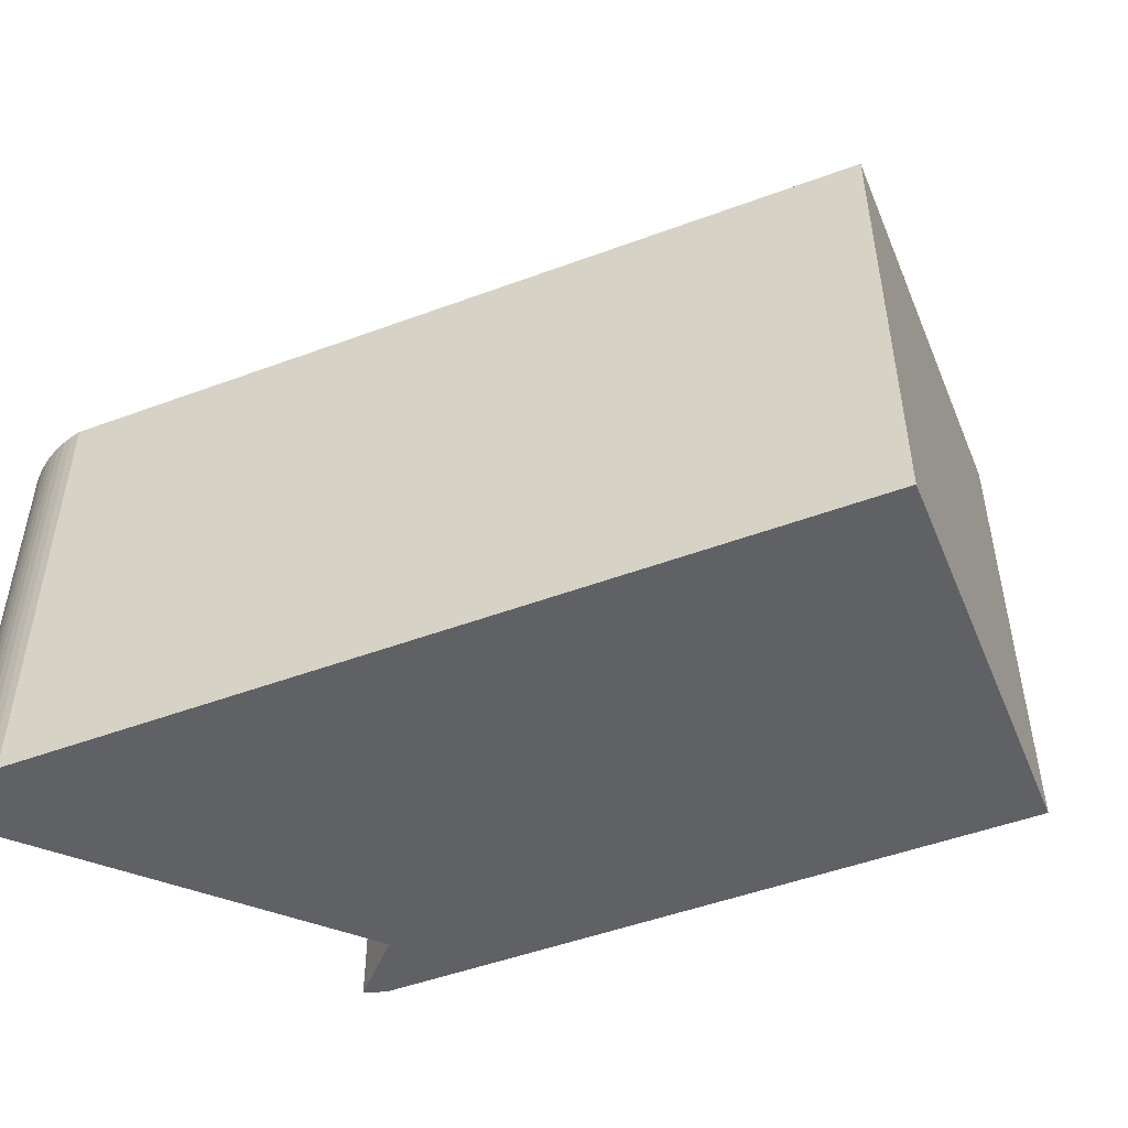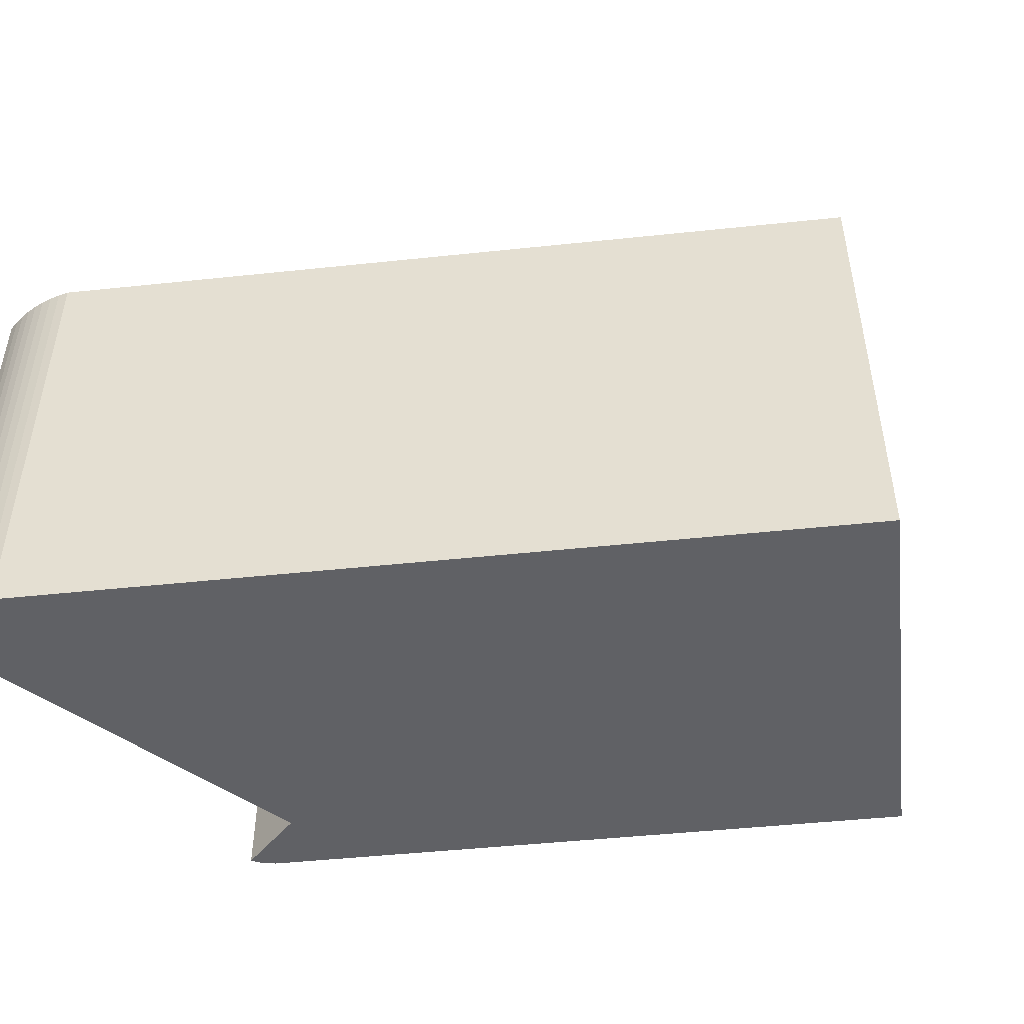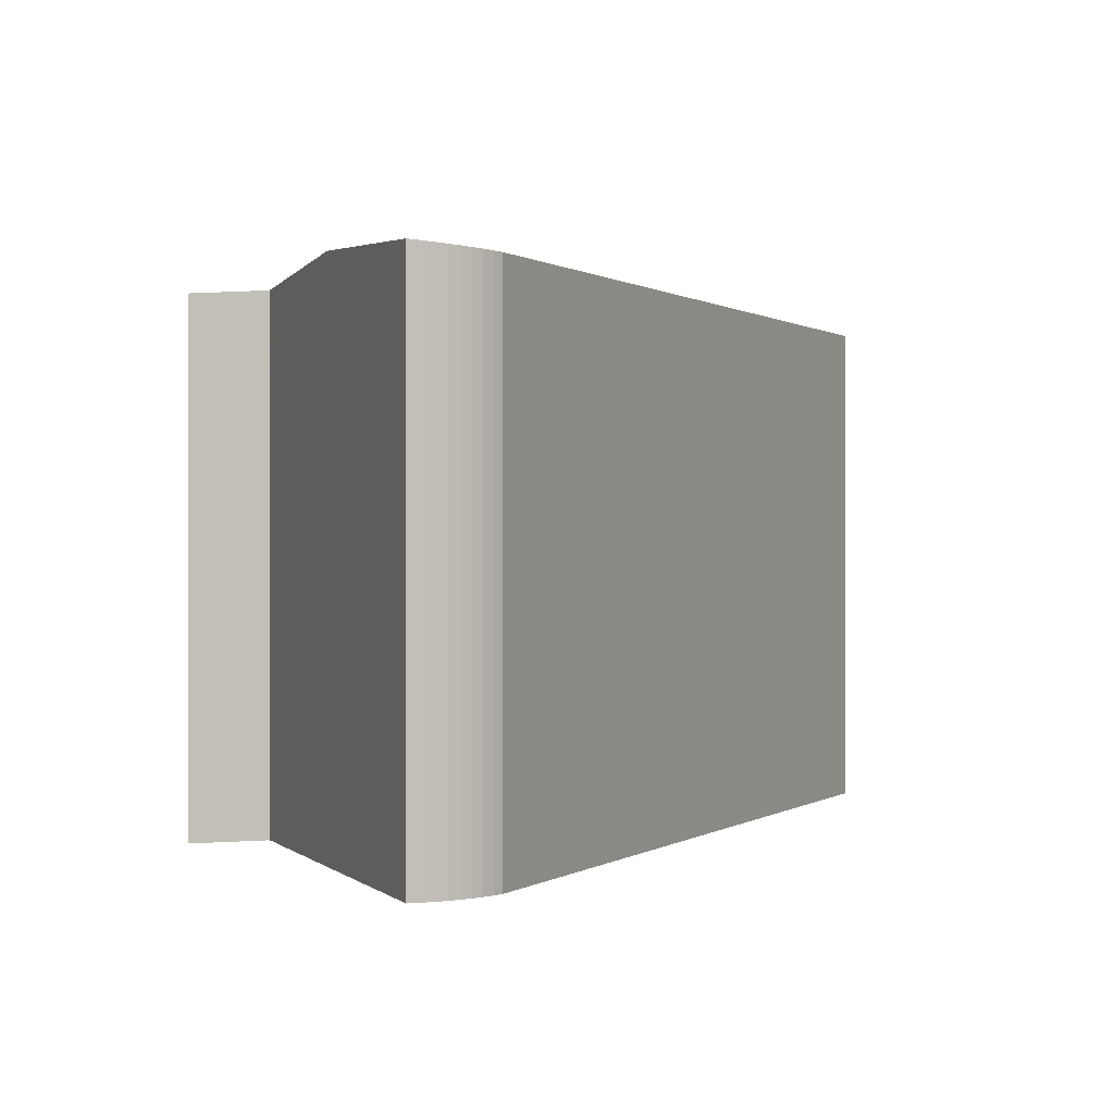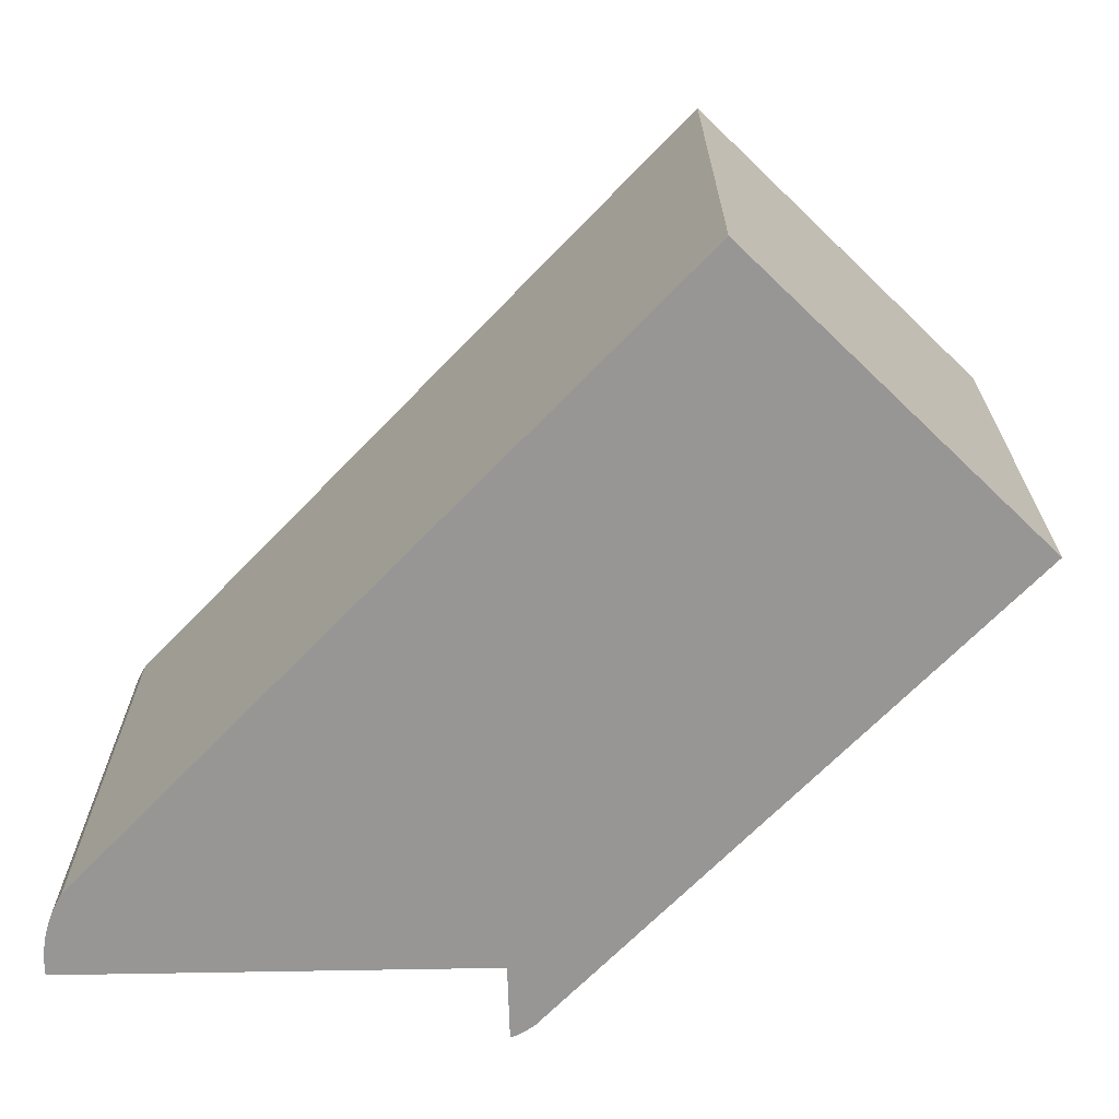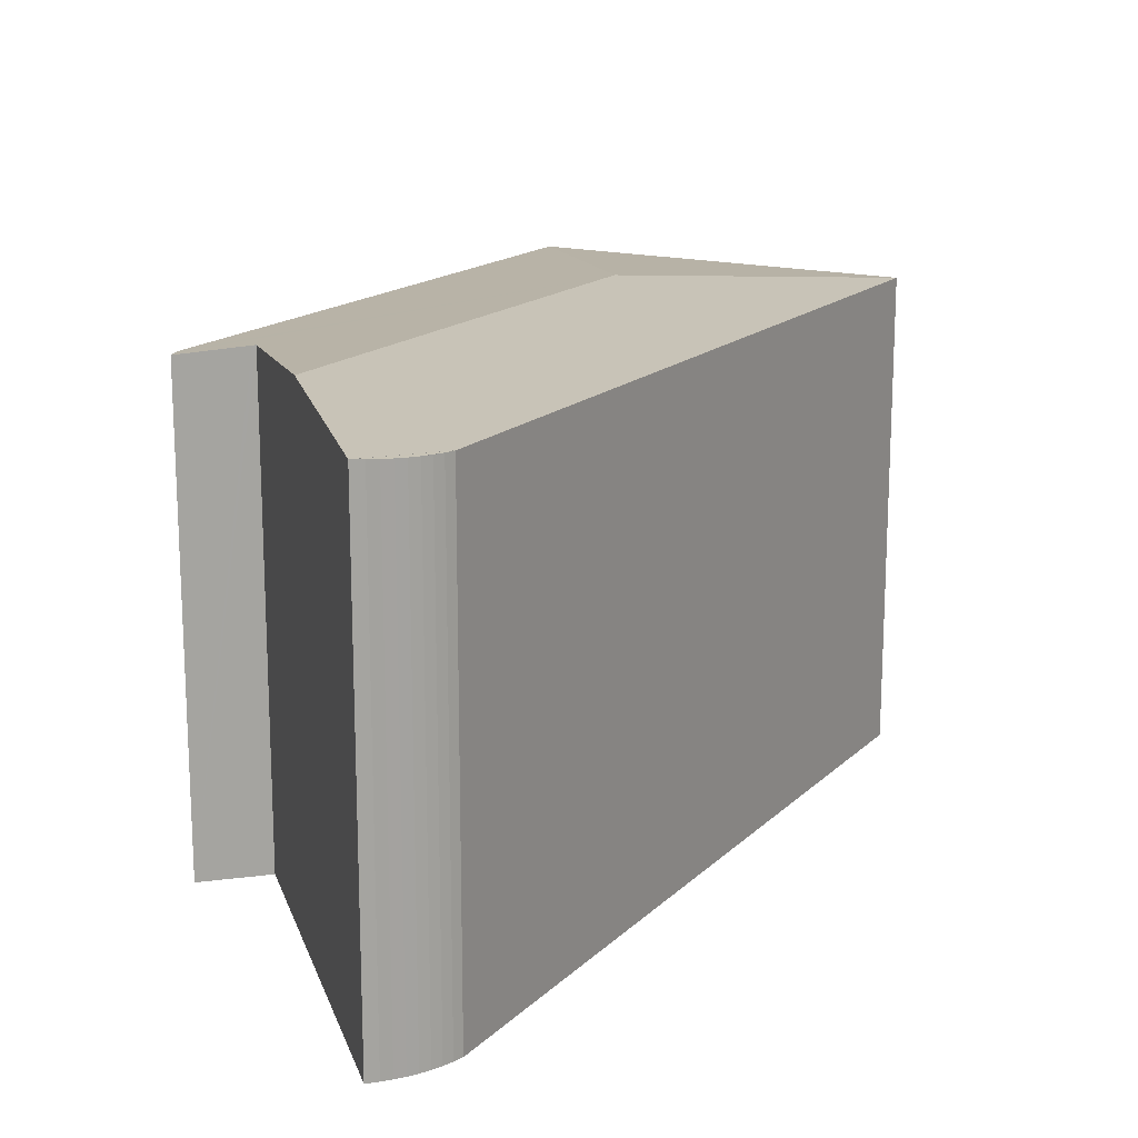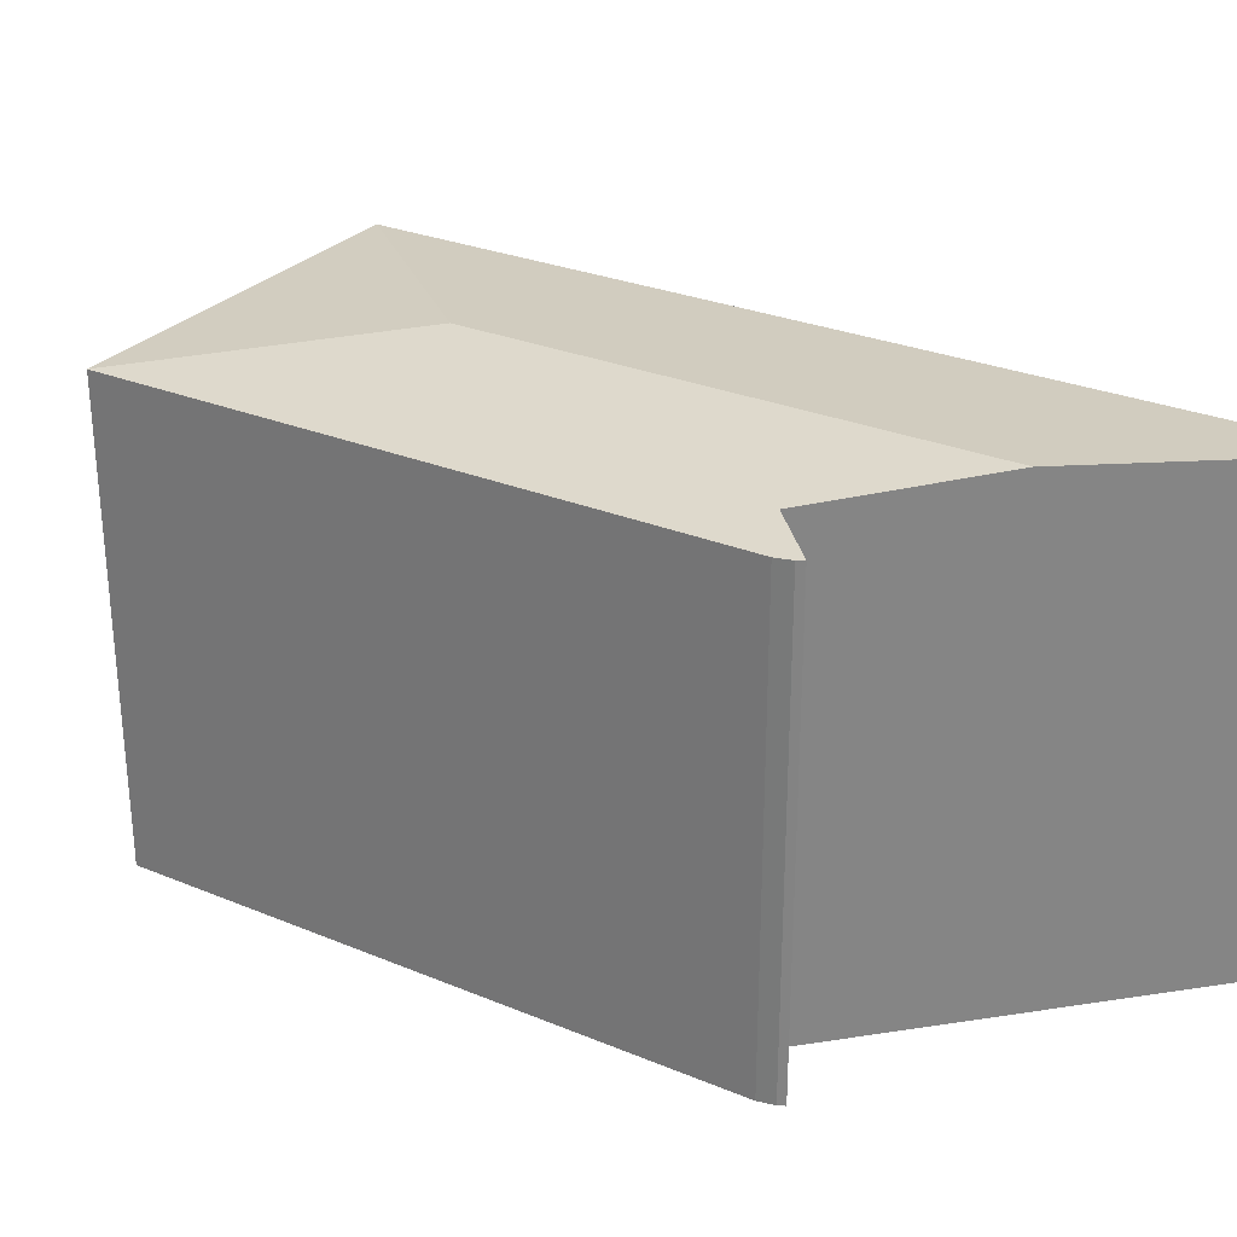
<metadata>
{"format":"obj","ext":"obj","renderer":"f3d","projection":"perspective","resolution":1024,"background":"white","views":[{"elev":-49.9,"azim":-127.6,"up":"+Y"},{"elev":-49.0,"azim":-143.1,"up":"+Y"},{"elev":0.3,"azim":144.8,"up":"+Y"},{"elev":-67.8,"azim":-103.7,"up":"+Y"},{"elev":16.4,"azim":149.6,"up":"+Y"},{"elev":28.4,"azim":62.2,"up":"+Y"}]}
</metadata>
<code>
v  8.358 14.37 1.706
v  2.378 13.82 -1.384
v  0 13.82 8.462e-16
v  20.53 13.82 -11.95
v  21.37 14.37 -5.867
v  22.97 13.94 -11.95
v  1.141 13.82 1.954
v  5.739 13.82 9.825
v  12.99 13.82 5.581
v  16.89 13.82 3.296
v  19.46 13.82 1.794
v  21.48 13.82 0.609
v  21.84 13.83 0.269
v  19.95 13.99 -0.481
v  20.05 13.98 -0.454
v  21.97 13.84 0.077
v  21.28 13.89 -0.114
v  22.33 13.89 -12.1
v  22.92 13.94 -11.96
v  22.03 13.88 -12.13
v  21.73 13.86 -12.14
v  21.42 13.85 -12.13
v  20.82 13.83 -12.03
v  21.97 -4.715e-18 0.077
v  19.95 2.945e-17 -0.481
v  21.28 6.98e-18 -0.114
v  20.05 2.78e-17 -0.454
v  22.97 7.317e-16 -11.95
v  22.63 13.91 -12.04
v  22.63 7.374e-16 -12.04
v  22.92 7.325e-16 -11.96
v  22.33 7.408e-16 -12.1
v  22.03 7.428e-16 -12.13
v  21.73 7.434e-16 -12.14
v  21.42 7.426e-16 -12.13
v  21.12 13.84 -12.09
v  21.12 7.404e-16 -12.09
v  20.82 7.366e-16 -12.03
v  20.53 7.315e-16 -11.95
v  2.378 8.475e-17 -1.384
v  0 0 0
v  5.739 -6.016e-16 9.825
v  1.141 -1.196e-16 1.954
v  12.99 -3.417e-16 5.581
v  19.46 -1.099e-16 1.794
v  21.48 -3.729e-17 0.609
v  16.89 -2.018e-16 3.296
v  21.84 -1.647e-17 0.269
v  21.37 3.593e-16 -5.867
g defaultobject
f 1 2 3
f 2 1 4
f 4 1 5
f 4 5 6
f 7 1 3
f 1 7 8
f 9 1 8
f 1 9 10
f 1 10 11
f 1 11 12
f 1 12 13
f 1 13 14
f 1 14 5
f 14 13 15
f 15 13 16
f 15 16 17
f 18 4 19
f 4 18 20
f 4 20 21
f 4 21 22
f 4 22 23
f 24 17 16
f 17 24 15
f 15 24 14
f 14 24 25
f 25 24 26
f 25 26 27
f 28 19 6
f 19 28 29
f 29 28 30
f 30 28 31
f 30 18 29
f 18 30 32
f 32 20 18
f 20 32 33
f 33 21 20
f 21 33 34
f 34 22 21
f 22 34 35
f 35 36 22
f 36 35 37
f 37 23 36
f 23 37 38
f 38 4 23
f 4 38 39
f 39 2 4
f 2 39 40
f 2 40 3
f 3 40 41
f 41 7 3
f 7 41 8
f 8 41 42
f 42 41 43
f 42 9 8
f 9 42 10
f 10 42 11
f 11 42 44
f 11 44 12
f 12 44 45
f 12 45 46
f 45 44 47
f 12 48 13
f 48 12 46
f 13 24 16
f 24 13 48
f 25 5 14
f 5 25 6
f 6 25 28
f 28 25 49
f 43 44 42
f 44 43 47
f 47 43 45
f 45 43 46
f 46 43 48
f 48 43 41
f 48 41 24
f 24 41 26
f 26 41 27
f 27 41 25
f 25 41 49
f 49 41 40
f 49 40 39
f 49 39 28
f 28 39 31
f 31 39 30
f 30 39 32
f 32 39 38
f 32 38 33
f 33 38 37
f 33 37 34
f 34 37 35

</code>
